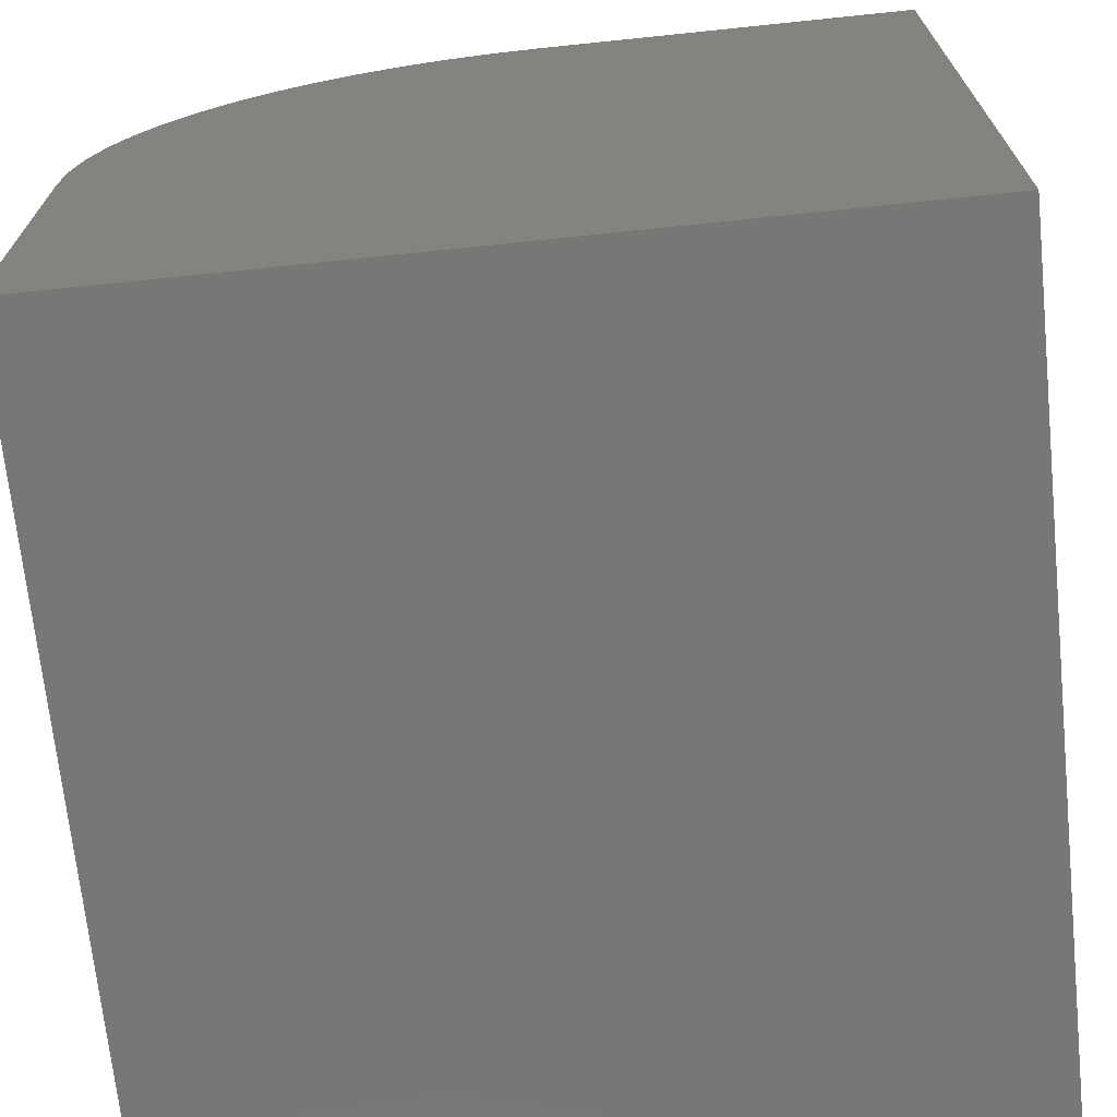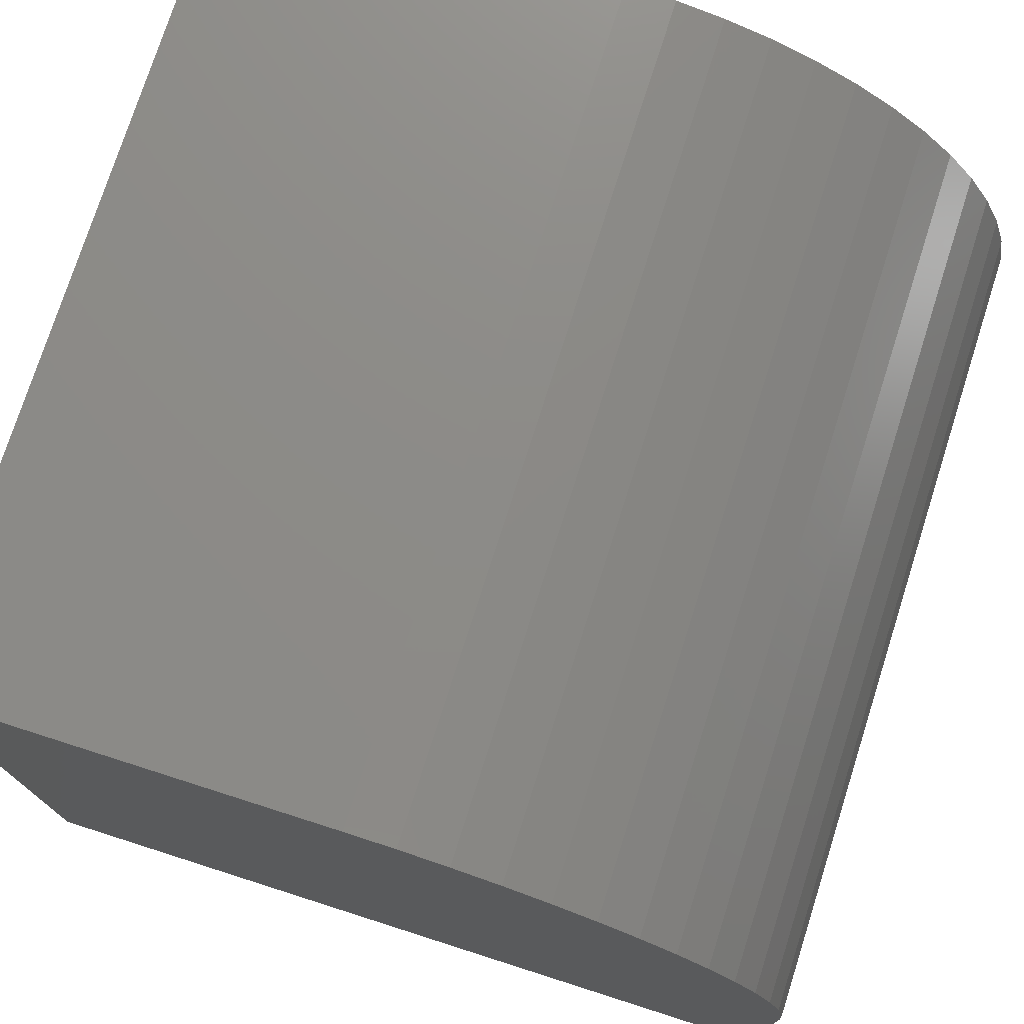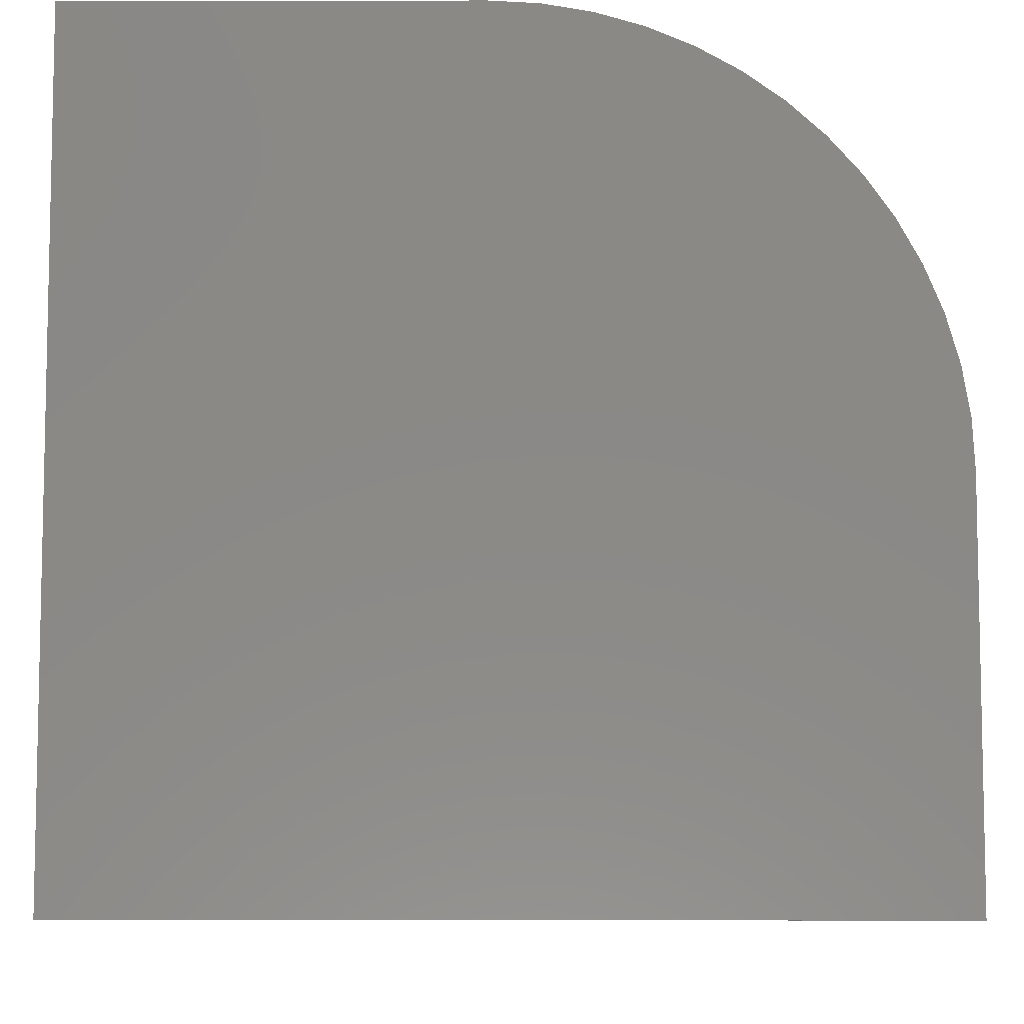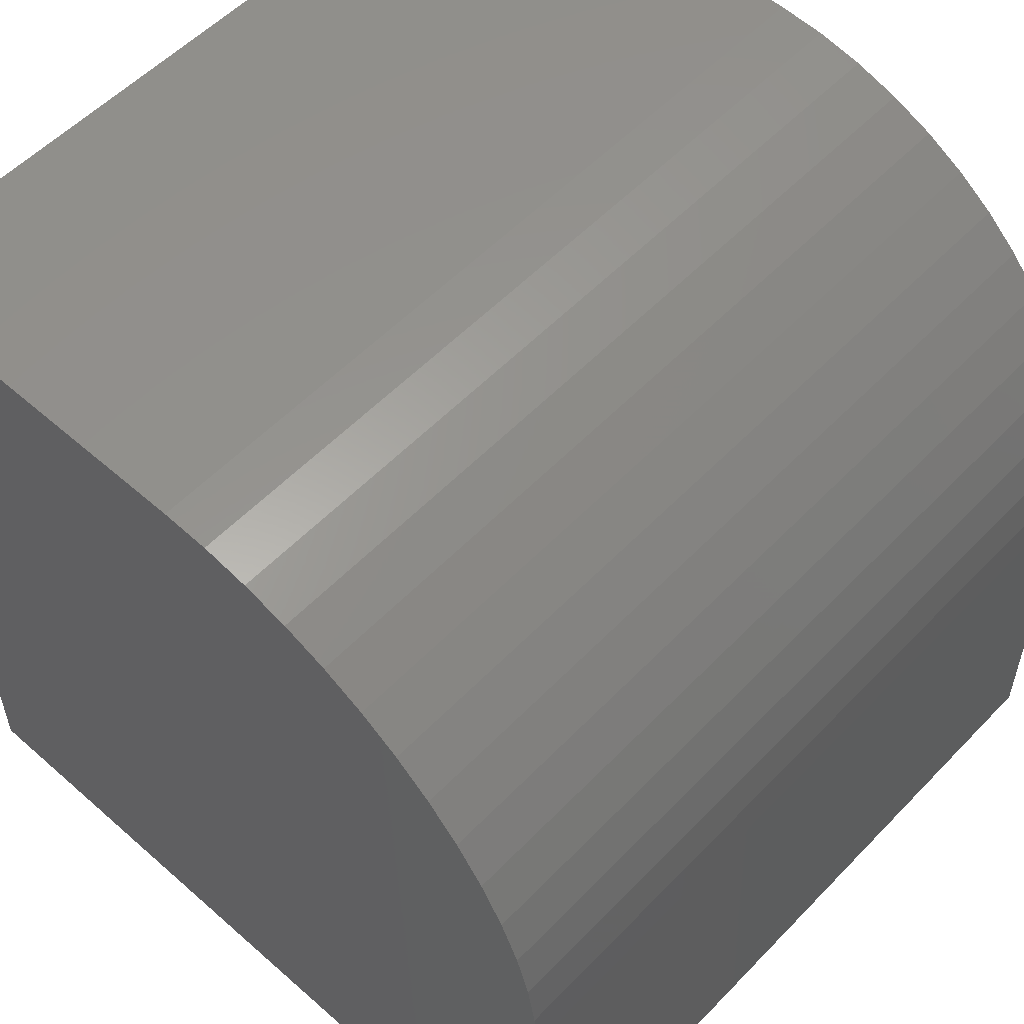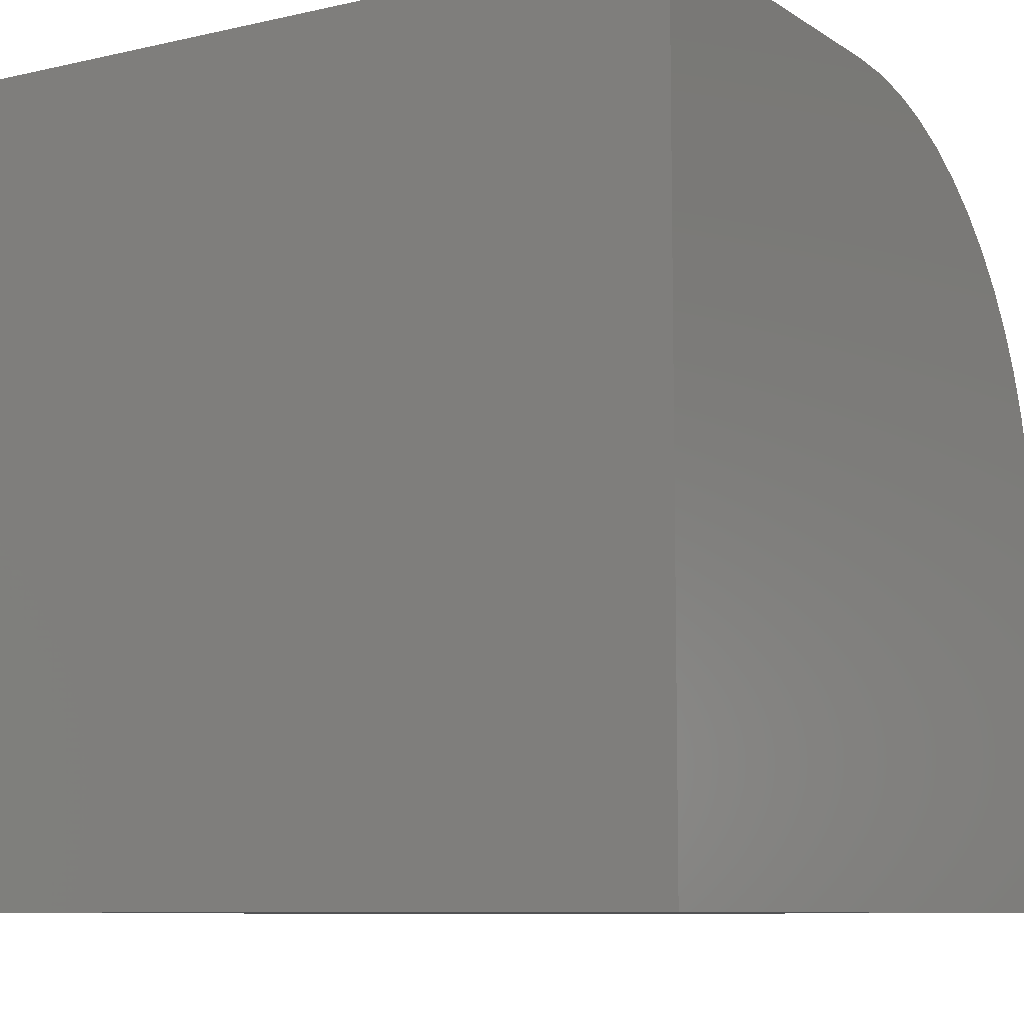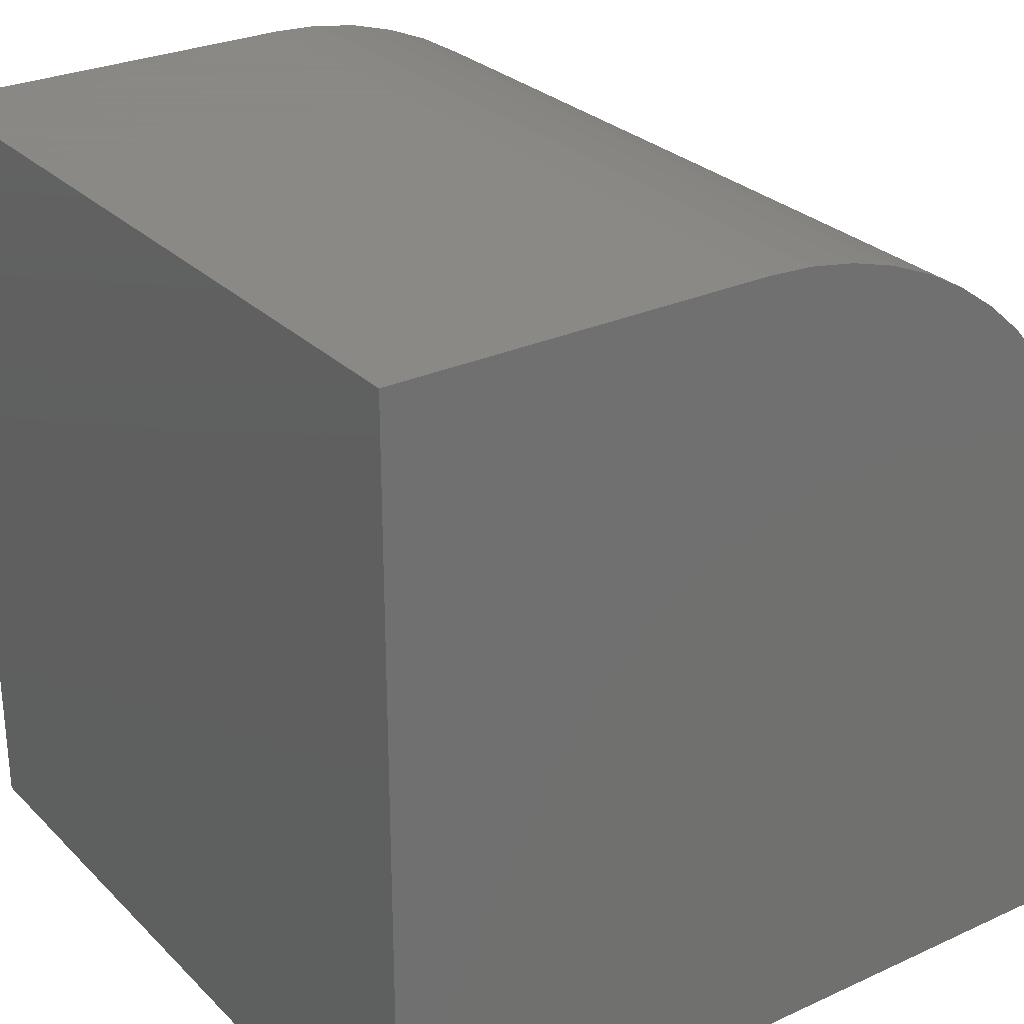
<metadata>
{"format":"stl","ext":"stl","renderer":"f3d","projection":"perspective","resolution":1024,"background":"white","views":[{"elev":-69.8,"azim":-84.1,"up":"+Z"},{"elev":75.7,"azim":107.7,"up":"+Z"},{"elev":-7.7,"azim":90.3,"up":"+Z"},{"elev":55.2,"azim":132.8,"up":"+Z"},{"elev":-8.7,"azim":-148.3,"up":"+Y"},{"elev":27.9,"azim":-124.8,"up":"+Y"}]}
</metadata>
<code>
# stl→obj: 36 verts, 68 faces
v 0 9.868 5.921
v 0 9.967 5.341
v 0 0 0
v 0 10 4.754
v 0 10 0
v 0 0 10
v 0 4.754 10
v 0 5.341 9.967
v 0 5.921 9.868
v 0 6.487 9.706
v 0 7.03 9.48
v 0 7.545 9.196
v 0 8.856 8.025
v 0 9.196 7.545
v 0 9.48 7.03
v 0 9.706 6.487
v 0 8.025 8.856
v 0 8.464 8.464
v 10 4.754 10
v 10 0 10
v 10 10 0
v 10 10 4.754
v 10 0 0
v 10 9.967 5.341
v 10 9.868 5.921
v 10 9.706 6.487
v 10 9.48 7.03
v 10 9.196 7.545
v 10 8.856 8.025
v 10 8.464 8.464
v 10 5.921 9.868
v 10 6.487 9.706
v 10 7.03 9.48
v 10 5.341 9.967
v 10 8.025 8.856
v 10 7.545 9.196
f 1 2 3
f 3 2 4
f 3 4 5
f 6 7 3
f 3 7 8
f 3 8 9
f 9 10 3
f 3 10 11
f 3 11 12
f 3 13 14
f 14 15 3
f 3 15 16
f 3 16 1
f 12 17 3
f 3 17 18
f 3 18 13
f 7 6 19
f 19 6 20
f 21 22 23
f 23 22 24
f 24 25 23
f 23 25 26
f 23 26 27
f 27 28 23
f 23 28 29
f 23 29 30
f 31 23 32
f 32 23 33
f 31 34 23
f 23 34 19
f 23 19 20
f 30 35 23
f 23 35 36
f 23 36 33
f 5 21 3
f 3 21 23
f 22 21 4
f 4 21 5
f 23 20 3
f 3 20 6
f 7 19 34
f 7 34 8
f 8 34 31
f 8 31 9
f 9 31 32
f 9 32 10
f 10 32 33
f 10 33 11
f 11 33 36
f 11 36 12
f 12 36 35
f 12 35 17
f 17 35 30
f 17 30 18
f 18 30 29
f 18 29 13
f 13 29 28
f 13 28 14
f 14 28 27
f 14 27 15
f 15 27 26
f 15 26 16
f 16 26 25
f 16 25 1
f 1 25 24
f 1 24 2
f 2 24 22
f 2 22 4

</code>
